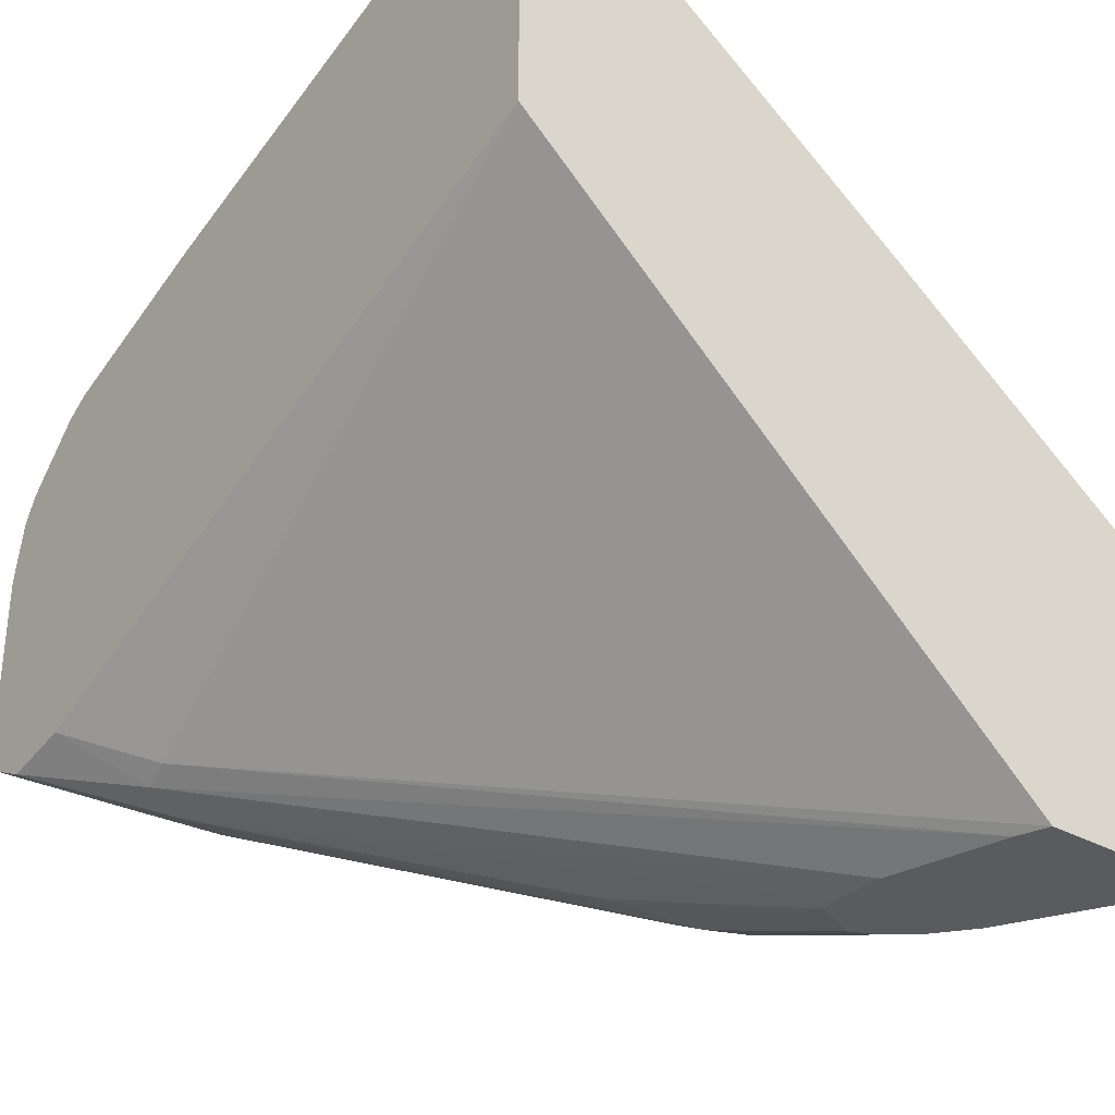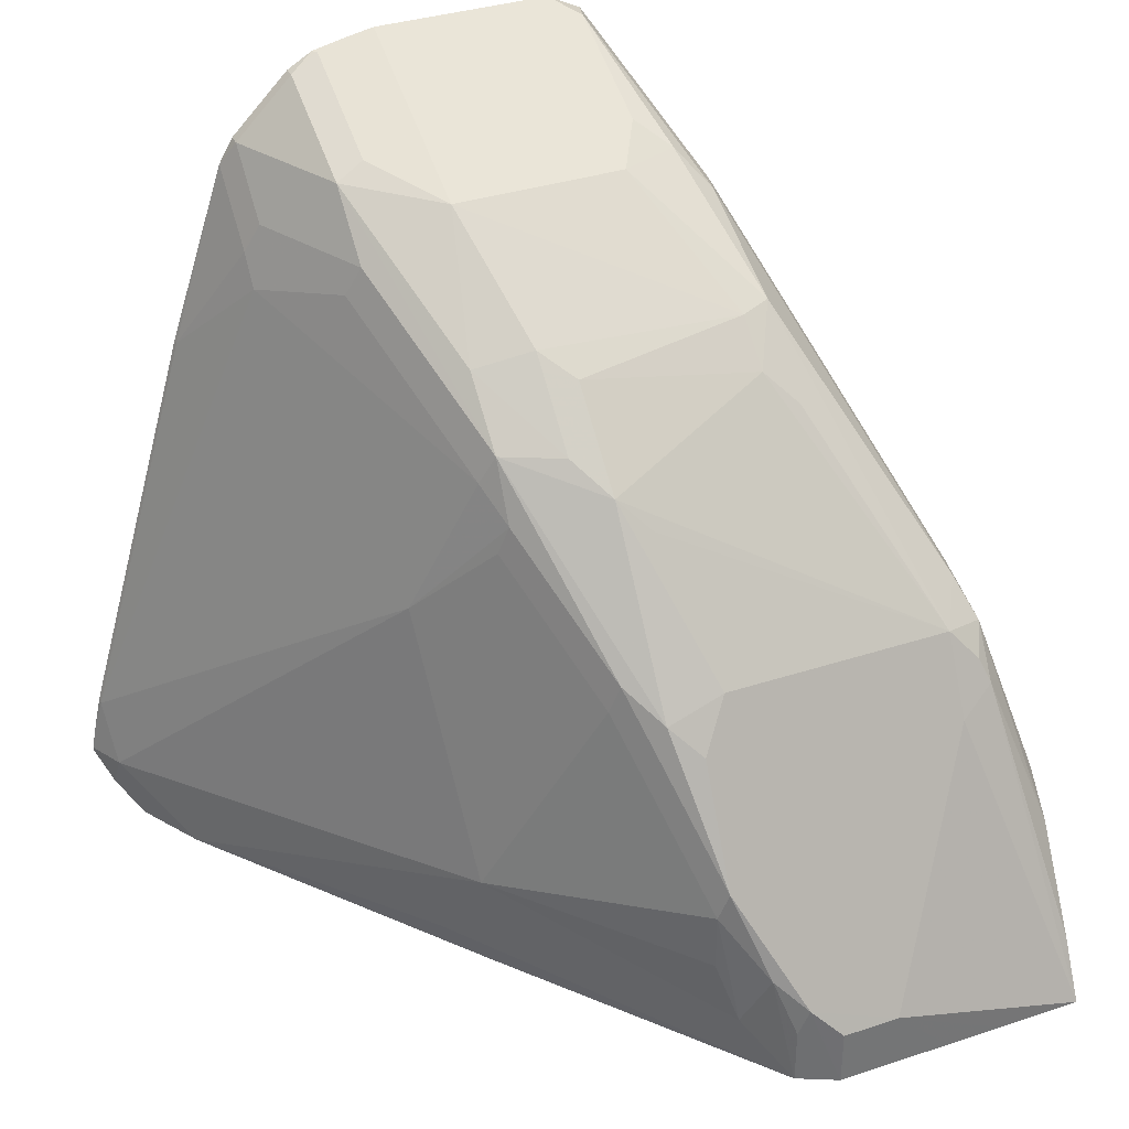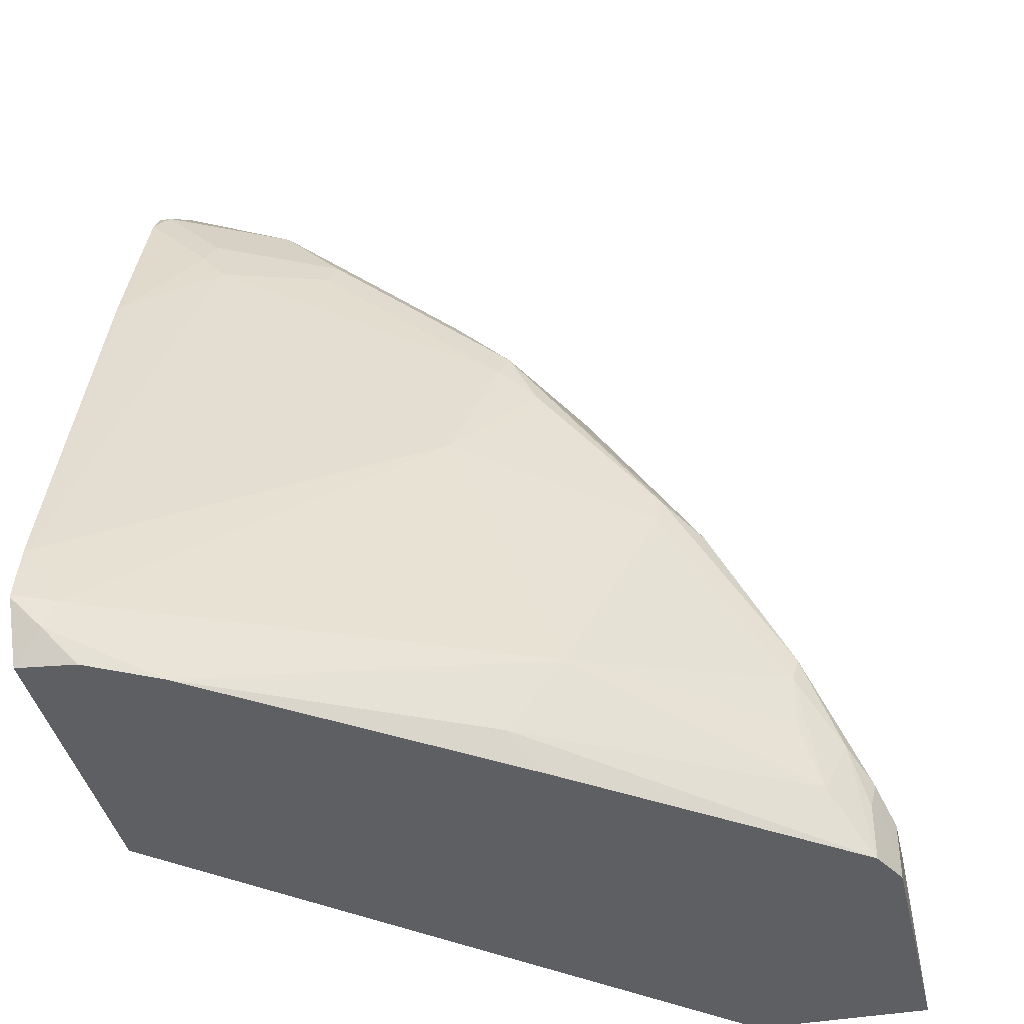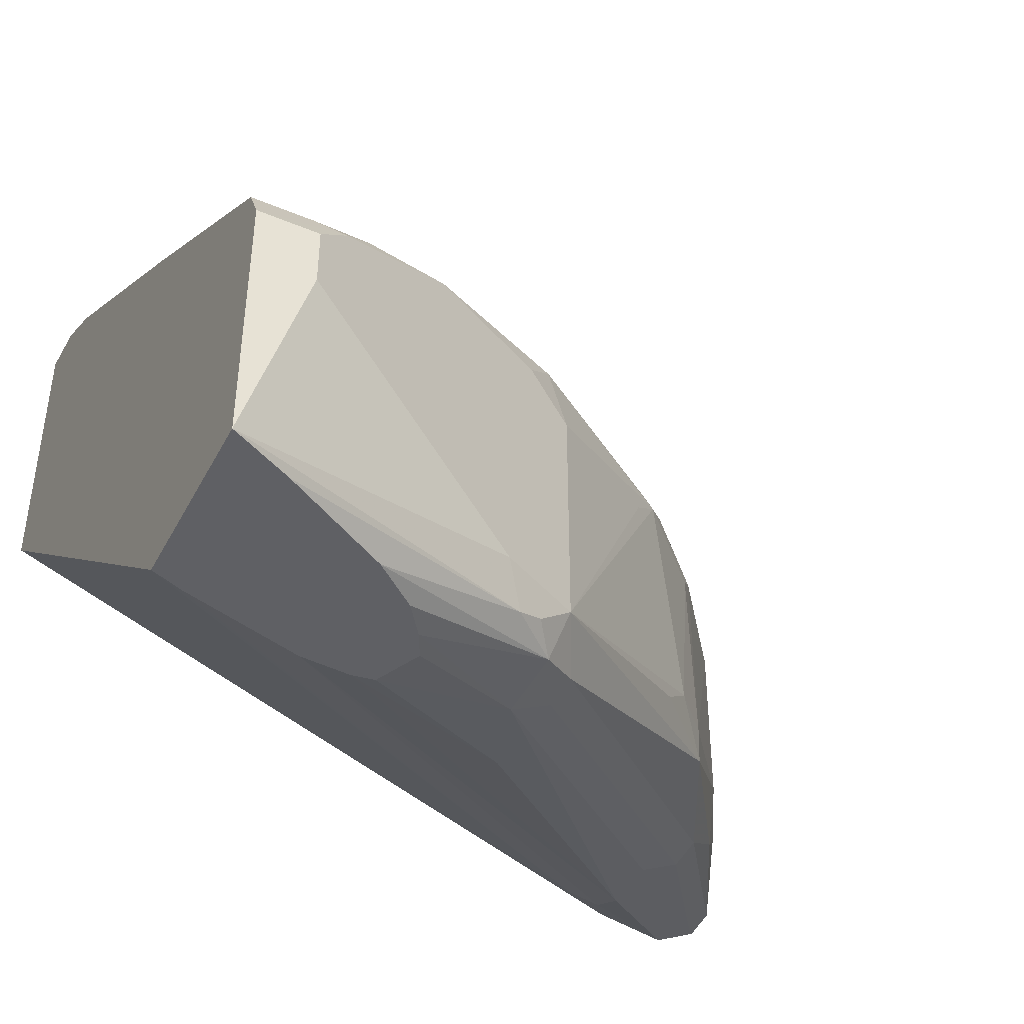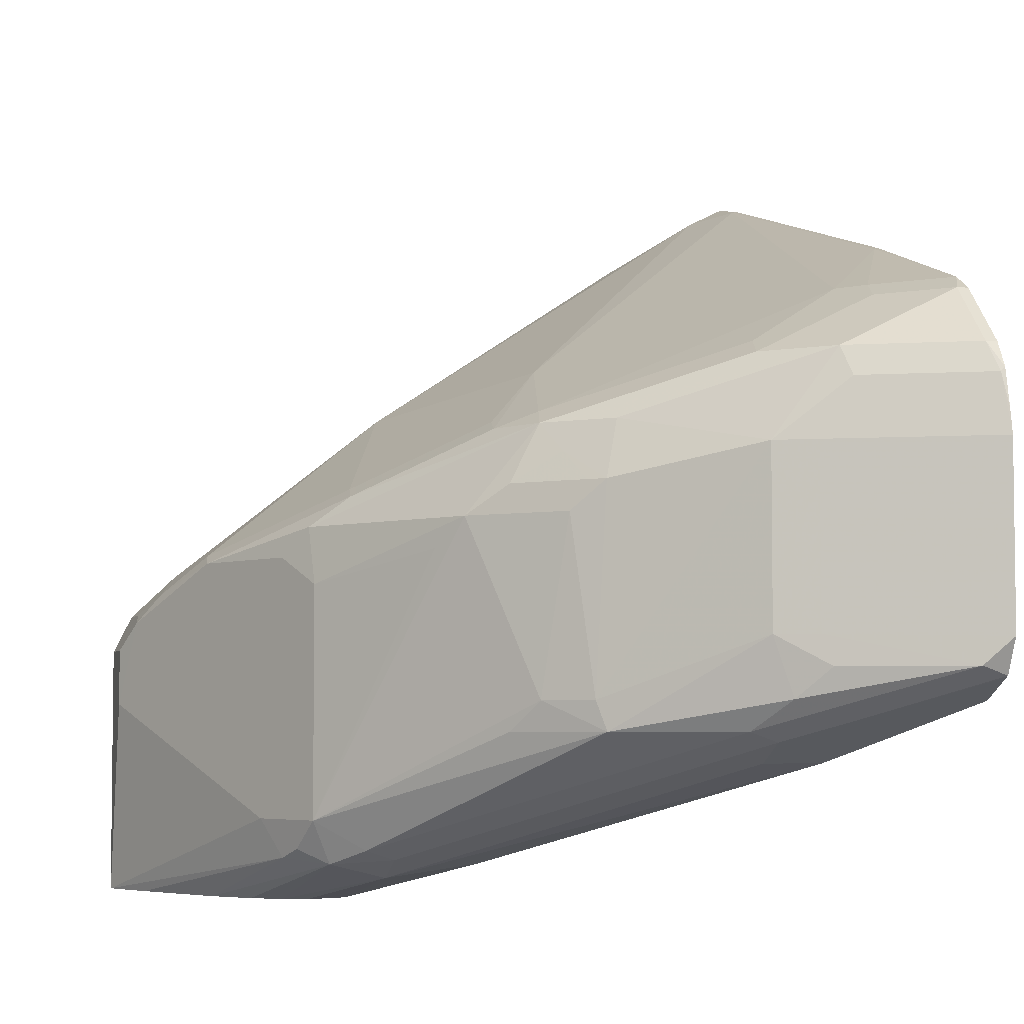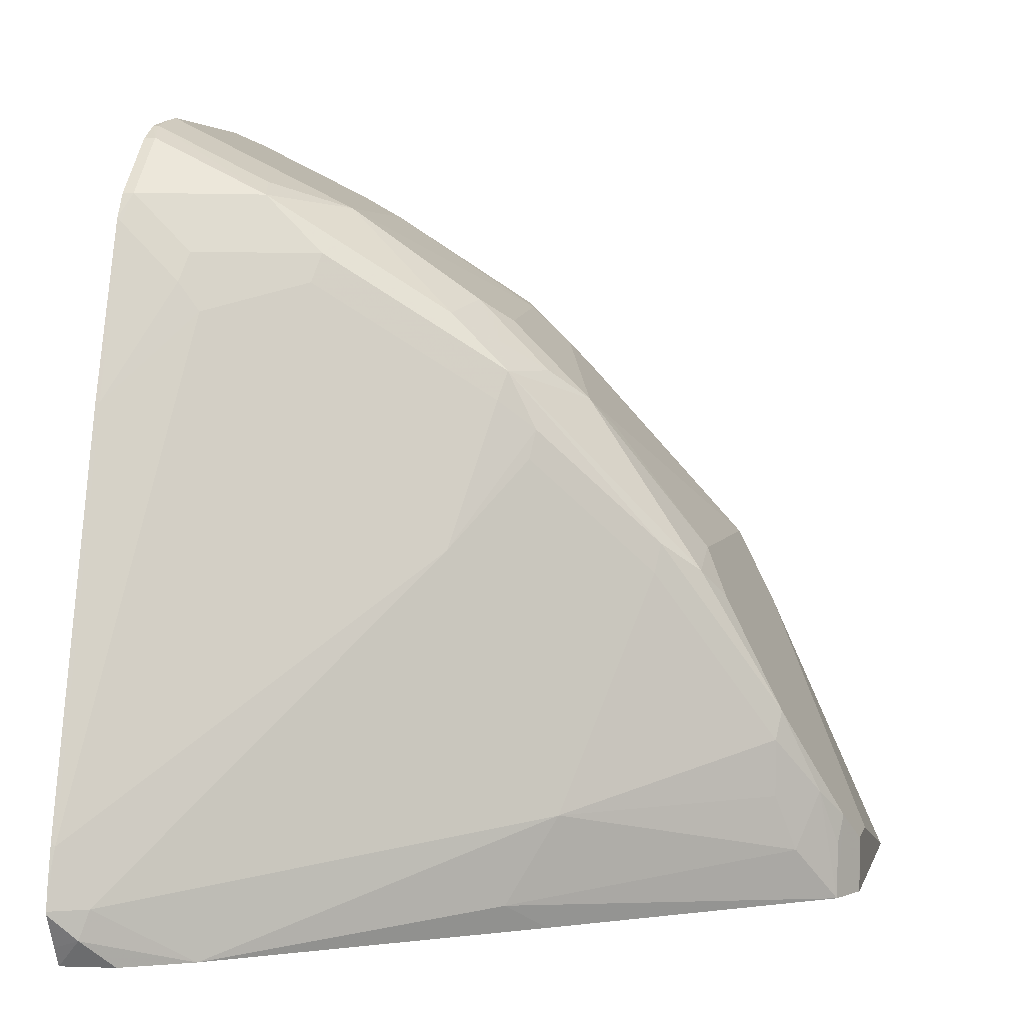
<metadata>
{"format":"obj","ext":"obj","renderer":"f3d","projection":"perspective","resolution":1024,"background":"white","views":[{"elev":-33.1,"azim":142.7,"up":"+Y"},{"elev":35.0,"azim":-113.7,"up":"+Z"},{"elev":-40.1,"azim":-167.4,"up":"+Z"},{"elev":-44.3,"azim":-116.2,"up":"+Y"},{"elev":-4.8,"azim":-15.3,"up":"+Y"},{"elev":3.8,"azim":-166.6,"up":"+Z"}]}
</metadata>
<code>
v -0.3768 0.5402 0.2742
v -0.3769 0.5996 0.2912
v -0.3768 0.5654 0.2742
v -0.3254 0.5402 0.2742
v -0.3681 0.5402 0.2916
v -0.3369 0.5539 0.3655
v -0.3426 0.5653 0.3598
v -0.3726 0.6253 0.2998
v -0.3769 0.6167 0.2912
v -0.3769 0.5826 0.2742
v -0.1722 0.6767 0.2742
v -0.1927 0.591 0.4539
v -0.322 0.5402 0.2832
v -0.351 0.5402 0.3219
v -0.3255 0.5525 0.379
v -0.334 0.5567 0.3726
v -0.3555 0.6424 0.334
v -0.3312 0.5653 0.3826
v -0.3662 0.6338 0.3084
v -0.3711 0.6281 0.2912
v -0.3711 0.6281 0.2742
v -0.3768 0.6168 0.2742
v -0.3769 0.6167 0.2742
v -0.1722 0.7623 0.2742
v -0.1722 0.6028 0.4756
v -0.1942 0.5882 0.4625
v -0.3123 0.5402 0.3175
v -0.341 0.5402 0.3341
v -0.3083 0.5539 0.3883
v -0.3169 0.5567 0.3897
v -0.3323 0.5402 0.3403
v -0.3083 0.5482 0.3769
v -0.354 0.6453 0.3255
v -0.3312 0.6338 0.3826
v -0.3383 0.6424 0.3683
v -0.3319 0.651 0.3769
v -0.3212 0.6595 0.3854
v -0.3198 0.6624 0.3769
v -0.2655 0.591 0.4582
v -0.2869 0.591 0.4368
v -0.2805 0.5996 0.4454
v -0.2976 0.651 0.4282
v -0.3041 0.6424 0.4197
v -0.3597 0.6403 0.2912
v -0.371 0.6282 0.2742
v -0.1883 0.7603 0.2742
v -0.1799 0.7666 0.2827
v -0.1722 0.7653 0.2801
v -0.1722 0.5992 0.4958
v -0.197 0.5867 0.4711
v -0.2056 0.5824 0.4625
v -0.3114 0.5402 0.3315
v -0.2227 0.5882 0.4739
v -0.2313 0.591 0.4754
v -0.3255 0.5402 0.3438
v -0.2826 0.5525 0.3854
v -0.2227 0.5824 0.4625
v -0.3124 0.5402 0.3378
v -0.2969 0.6909 0.3084
v -0.354 0.6453 0.3084
v -0.2784 0.6766 0.4368
v -0.2869 0.6766 0.4197
v -0.2855 0.6795 0.4111
v -0.2655 0.698 0.3854
v -0.2227 0.5996 0.4861
v -0.2284 0.6167 0.4854
v -0.2684 0.5996 0.4568
v -0.2741 0.651 0.4518
v -0.2869 0.6595 0.4368
v -0.2826 0.698 0.2827
v -0.2927 0.6871 0.2742
v -0.2076 0.7495 0.2742
v -0.1827 0.7651 0.2912
v -0.1722 0.7704 0.2912
v -0.1722 0.7704 0.2903
v -0.1722 0.6052 0.5077
v -0.2056 0.5939 0.4854
v -0.1722 0.6056 0.5084
v -0.1799 0.6082 0.5096
v -0.2762 0.6809 0.4282
v -0.2741 0.6681 0.4454
v -0.2612 0.6766 0.4539
v -0.2099 0.6938 0.4882
v -0.227 0.6938 0.4711
v -0.197 0.7152 0.4539
v -0.1735 0.7666 0.3084
v -0.2141 0.6082 0.4925
v -0.217 0.6167 0.4911
v -0.2284 0.6681 0.4854
v -0.2655 0.6595 0.4582
v -0.2698 0.6595 0.4539
v -0.2078 0.7494 0.2742
v -0.1722 0.769 0.2985
v -0.1722 0.6158 0.5135
v -0.2248 0.698 0.4625
v -0.2077 0.6852 0.4925
v -0.1735 0.6852 0.5096
v -0.1756 0.6938 0.5053
v -0.1756 0.7109 0.4882
v -0.1927 0.7109 0.4711
v -0.1906 0.7152 0.4625
v -0.1735 0.7323 0.4282
v -0.1722 0.7666 0.3096
v -0.217 0.6681 0.4911
v -0.1722 0.6681 0.5135
v -0.1722 0.6754 0.5121
v -0.1722 0.6852 0.5099
v -0.1722 0.6864 0.5096
v -0.1722 0.7042 0.495
v -0.1722 0.6938 0.5053
v -0.1722 0.7109 0.4882
v -0.1722 0.7152 0.4809
v -0.1735 0.7152 0.4796
v -0.1722 0.7326 0.4282
f 54 79 65
f 54 78 79
f 54 77 78
f 53 57 77
f 52 56 58
f 50 77 57
f 50 57 51
f 59 73 72
f 51 56 52
f 53 77 54
f 59 72 70
f 61 95 80
f 61 80 62
f 61 69 81
f 61 81 82
f 61 82 83
f 61 83 84
f 61 84 95
f 62 64 63
f 62 80 64
f 64 80 85
f 49 77 50
f 64 85 86
f 64 86 73
f 59 64 73
f 49 76 77
f 102 114 103
f 47 75 48
f 34 42 36
f 65 79 87
f 36 42 61
f 36 61 37
f 37 61 62
f 37 62 63
f 37 63 38
f 38 63 64
f 38 64 59
f 39 54 65
f 39 66 67
f 47 72 73
f 39 67 41
f 41 67 68
f 41 68 42
f 42 68 69
f 42 69 61
f 44 70 45
f 44 60 59
f 44 59 70
f 45 70 71
f 46 72 47
f 47 73 74
f 47 74 75
f 39 41 40
f 65 87 66
f 89 104 97
f 66 79 88
f 85 101 102
f 85 102 86
f 86 103 93
f 86 102 103
f 88 94 105
f 88 105 104
f 89 97 96
f 97 105 106
f 97 106 107
f 97 107 108
f 97 108 98
f 85 100 101
f 97 104 105
f 98 108 110
f 98 110 109
f 99 109 111
f 99 111 112
f 99 112 113
f 99 113 101
f 99 101 100
f 101 113 102
f 102 113 112
f 102 112 114
f 34 43 42
f 98 109 99
f 84 85 95
f 84 100 85
f 83 100 84
f 66 88 104
f 66 104 89
f 66 89 67
f 67 90 68
f 67 89 90
f 68 90 91
f 68 91 69
f 69 91 81
f 70 72 92
f 70 92 71
f 73 86 74
f 74 86 93
f 76 78 77
f 78 94 79
f 79 94 88
f 80 95 85
f 81 91 90
f 81 90 82
f 82 90 89
f 82 89 83
f 83 89 96
f 83 96 97
f 83 97 98
f 83 98 99
f 83 99 100
f 66 87 79
f 34 36 35
f 39 65 66
f 33 60 44
f 2 7 8
f 4 11 12
f 4 12 13
f 5 14 6
f 6 14 15
f 6 15 16
f 6 16 7
f 7 17 8
f 7 16 18
f 7 18 17
f 8 19 20
f 2 10 3
f 8 20 21
f 8 22 9
f 8 17 19
f 9 22 23
f 11 24 48
f 11 48 75
f 11 75 74
f 11 74 93
f 11 93 103
f 11 103 114
f 11 114 112
f 11 112 111
f 8 21 22
f 2 23 10
f 2 9 23
f 2 8 9
f 33 38 59
f 1 2 3
f 1 3 10
f 1 10 23
f 1 23 22
f 1 22 21
f 1 21 45
f 1 45 71
f 1 71 92
f 1 92 72
f 1 72 46
f 1 46 24
f 1 11 4
f 1 4 13
f 1 13 27
f 1 27 52
f 1 52 58
f 1 58 55
f 1 55 31
f 1 31 28
f 1 28 14
f 1 14 5
f 1 5 6
f 1 6 7
f 1 7 2
f 11 111 109
f 11 109 110
f 1 24 11
f 11 108 107
f 18 42 43
f 18 43 34
f 19 44 45
f 19 45 21
f 19 21 20
f 19 33 44
f 24 46 47
f 24 47 48
f 25 49 26
f 26 49 50
f 26 50 51
f 18 41 42
f 26 51 27
f 29 32 57
f 29 57 53
f 29 53 54
f 29 54 30
f 31 55 32
f 32 56 51
f 32 51 57
f 32 55 58
f 32 58 56
f 33 59 60
f 11 110 108
f 27 51 52
f 18 40 41
f 30 54 39
f 18 30 39
f 11 107 106
f 11 106 105
f 18 39 40
f 11 105 94
f 11 94 78
f 11 76 49
f 11 49 25
f 11 25 12
f 12 25 26
f 12 26 13
f 13 26 27
f 14 28 15
f 11 78 76
f 17 34 35
f 15 29 30
f 17 37 38
f 17 35 36
f 17 38 33
f 17 18 34
f 17 33 19
f 17 36 37
f 15 32 29
f 15 31 32
f 15 28 31
f 15 18 16
f 15 30 18

</code>
